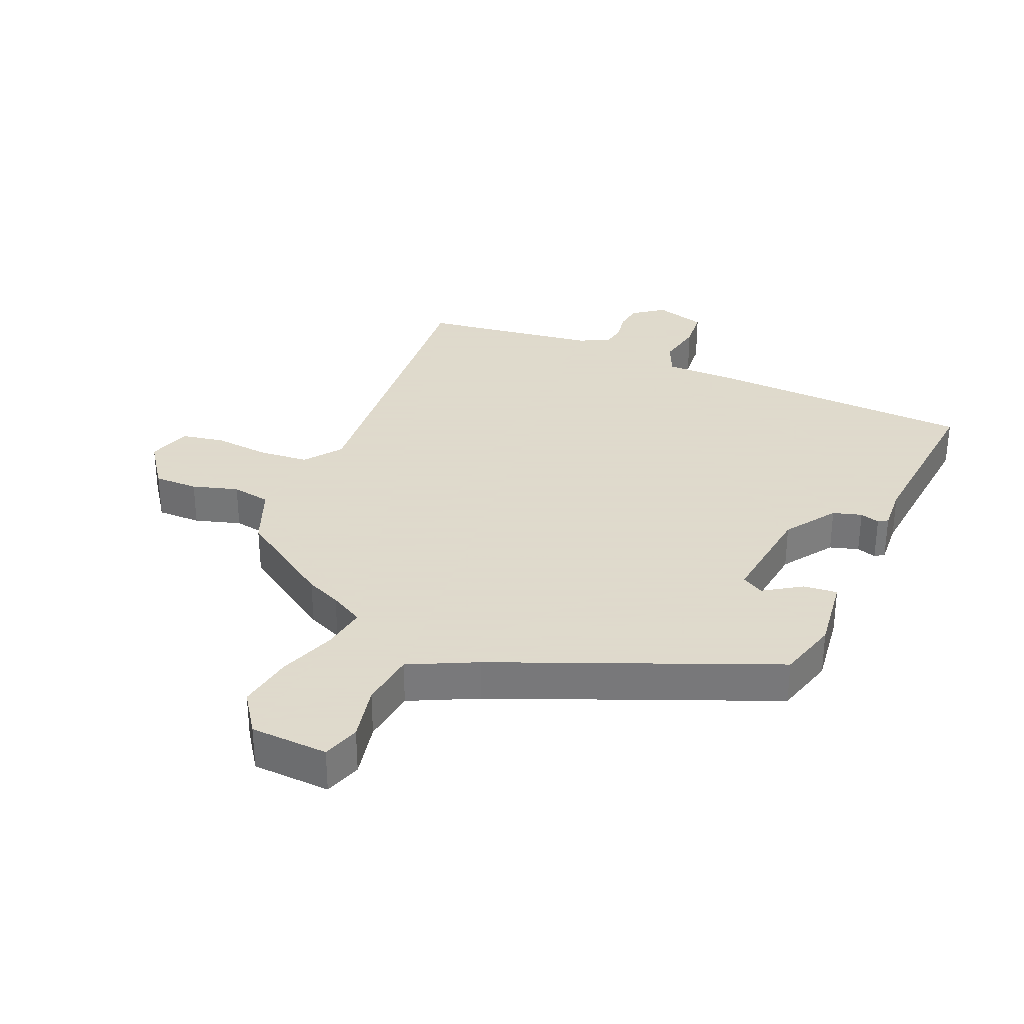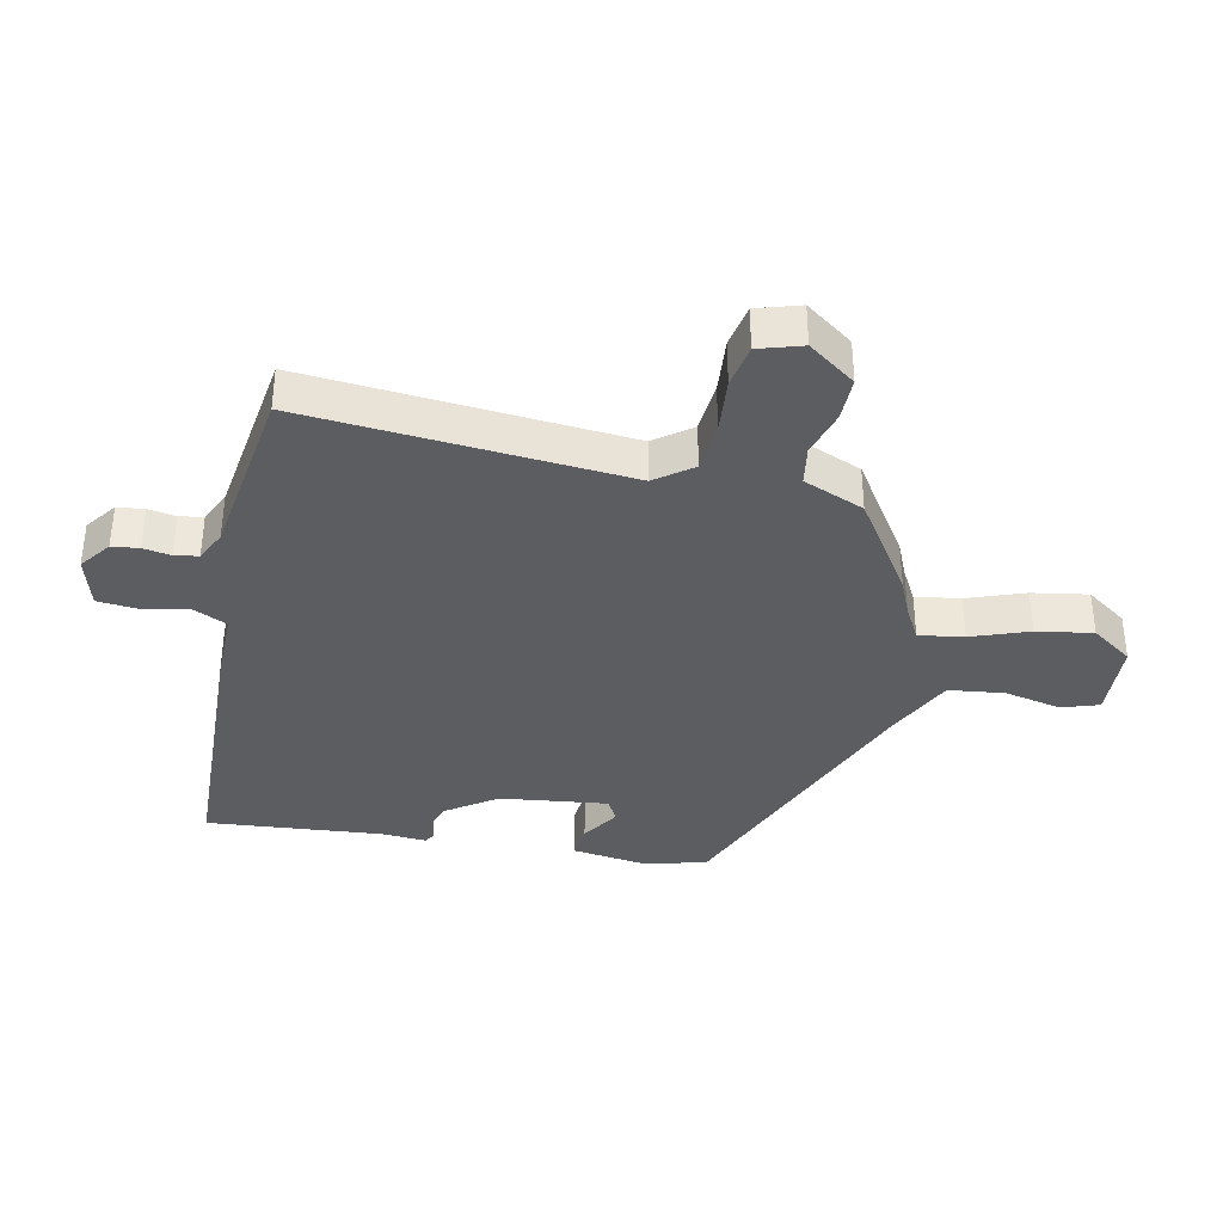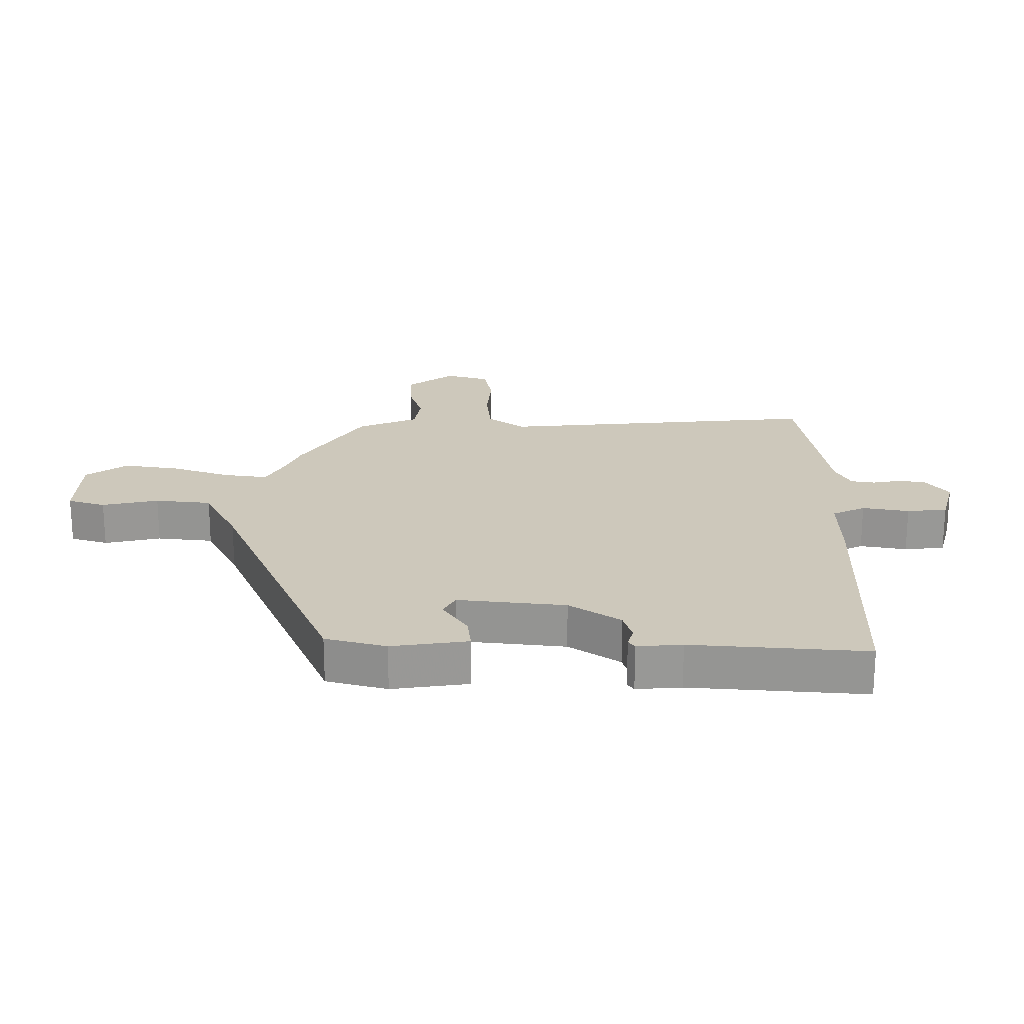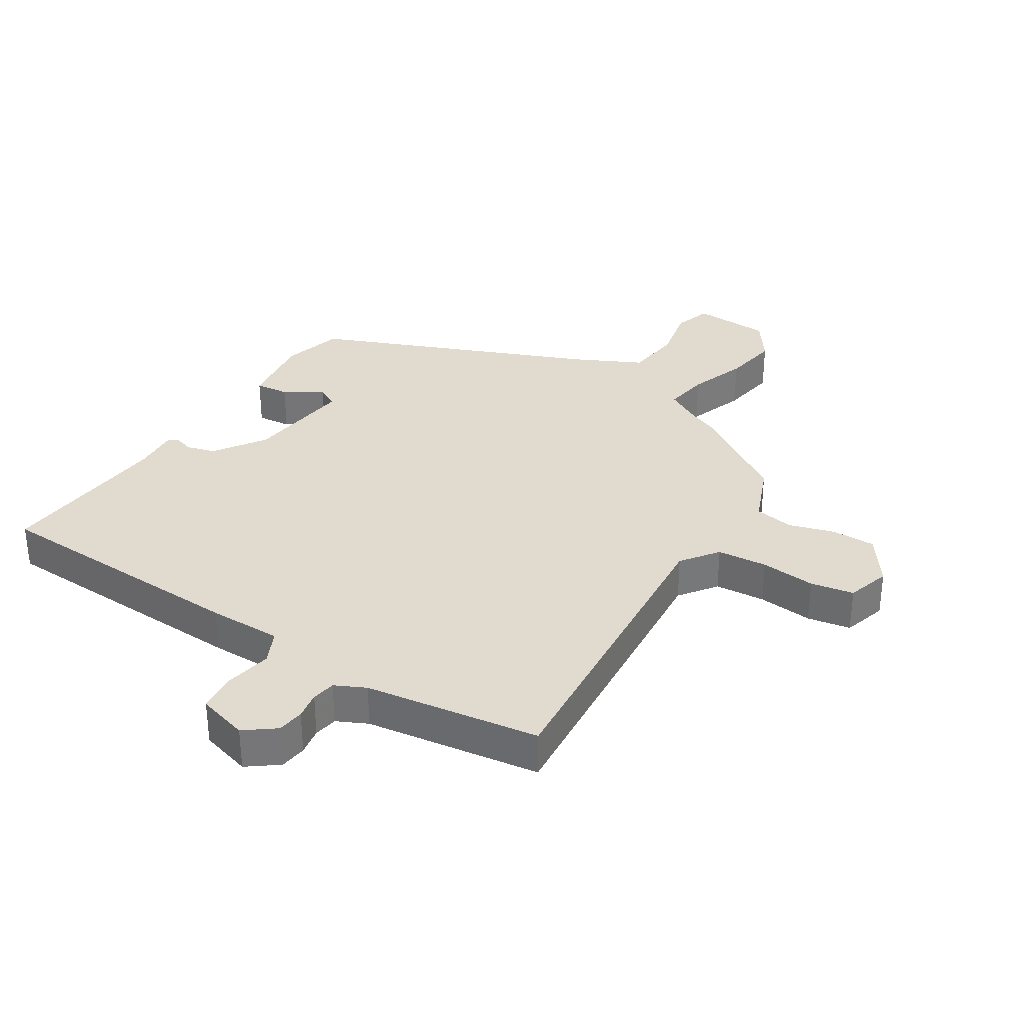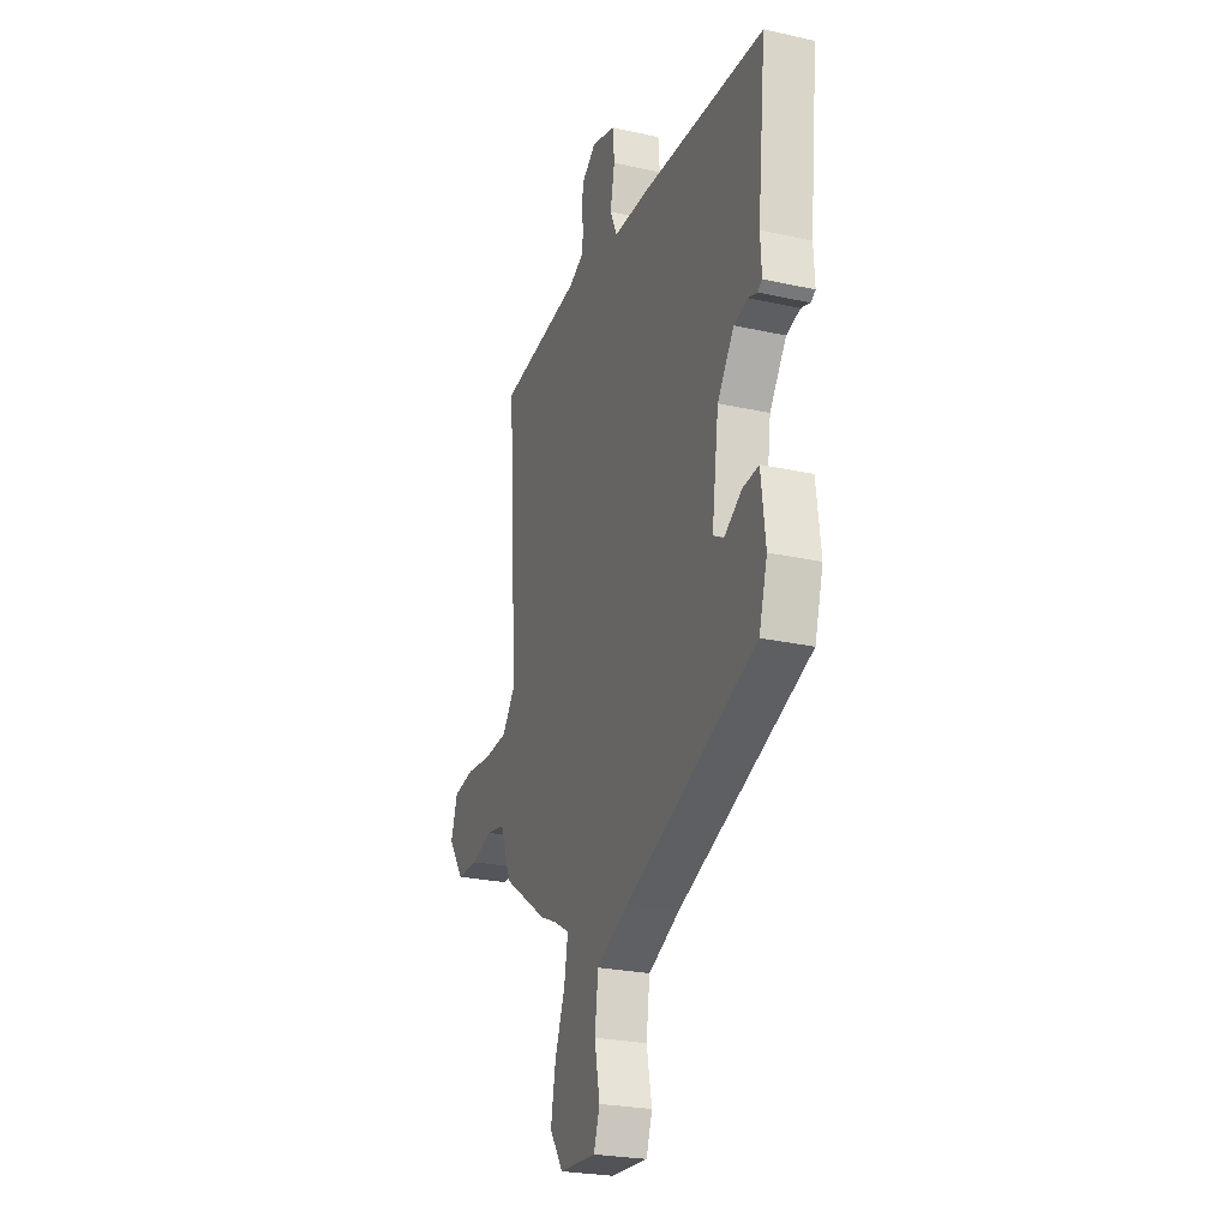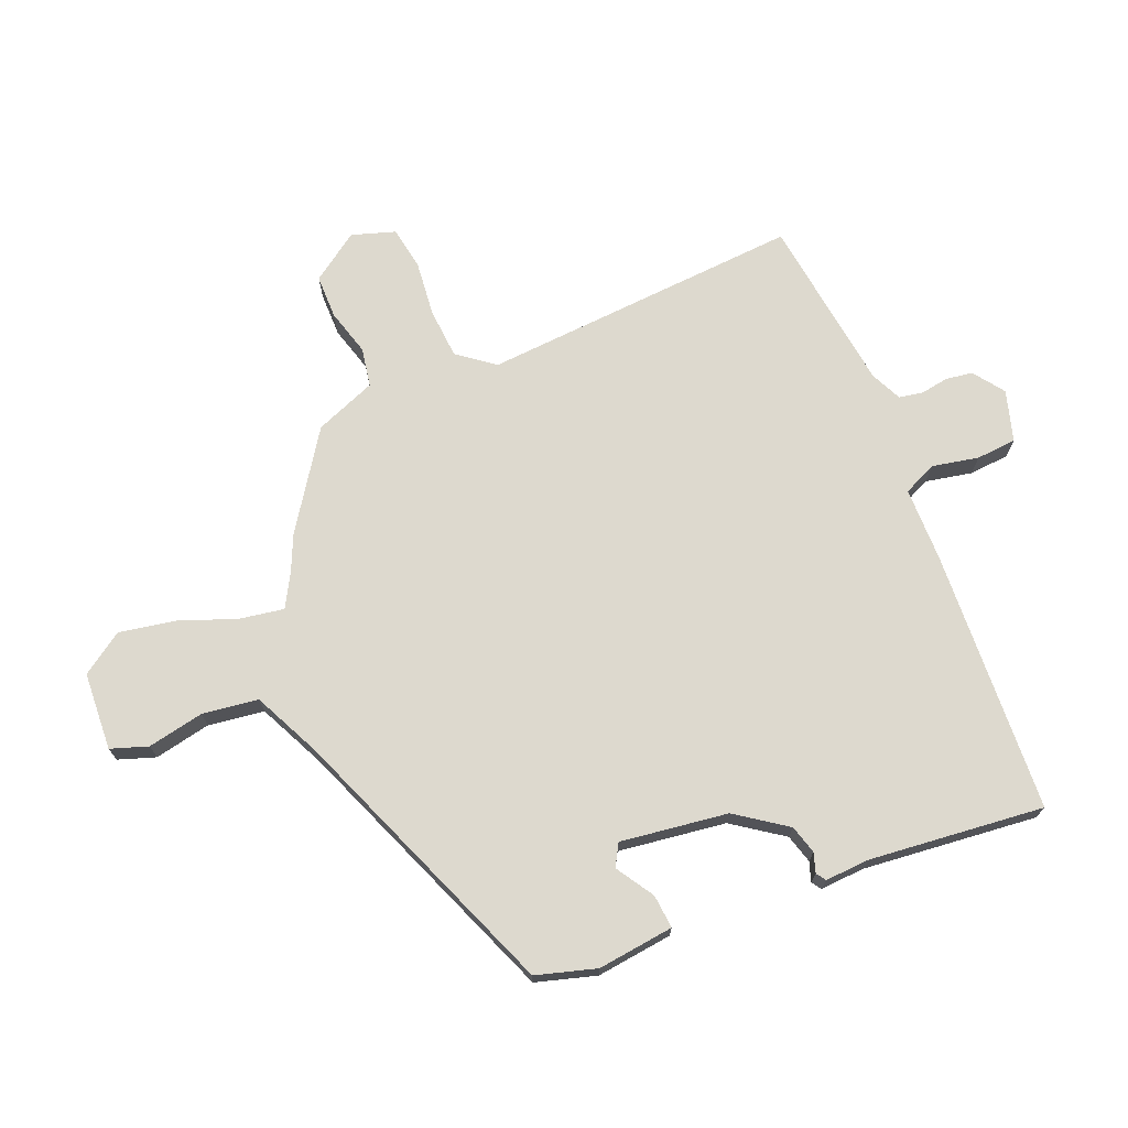
<metadata>
{"format":"obj","ext":"obj","renderer":"f3d","projection":"perspective","resolution":1024,"background":"white","views":[{"elev":32.4,"azim":-157.4,"up":"+Y"},{"elev":-37.0,"azim":77.4,"up":"+Y"},{"elev":21.9,"azim":-91.1,"up":"+Y"},{"elev":33.5,"azim":31.6,"up":"+Y"},{"elev":-24.9,"azim":-109.9,"up":"+Z"},{"elev":71.8,"azim":-112.3,"up":"+Y"}]}
</metadata>
<code>
v 0.506 0.07 0.456
v 0.471 0.07 -0.054
v 0.515 0.07 -0.112
v 0.595 0.07 -0.118
v 0.683 0.07 -0.109
v 0.752 0.07 -0.121
v 0.774 0.07 -0.19
v 0.721 0.07 -0.266
v 0.651 0.07 -0.266
v 0.578 0.07 -0.245
v 0.516 0.07 -0.256
v 0.478 0.07 -0.353
v 0.326 0.07 -0.456
v 0.27 0.07 -0.481
v 0.217 0.07 -0.511
v 0.229 0.07 -0.582
v 0.263 0.07 -0.673
v 0.279 0.07 -0.762
v 0.234 0.07 -0.828
v 0.11 0.07 -0.835
v 0.09 0.07 -0.776
v 0.108 0.07 -0.686
v 0.096 0.07 -0.597
v -0.011 0.07 -0.546
v -0.452 0.07 -0.369
v -0.48 0.07 -0.273
v -0.465 0.07 -0.151
v -0.411 0.07 -0.156
v -0.351 0.07 -0.194
v -0.316 0.07 -0.174
v -0.339 0.07 -0.003
v -0.395 0.07 0.077
v -0.441 0.07 0.09
v -0.472 0.07 0.08
v -0.487 0.07 0.09
v -0.483 0.07 0.162
v -0.511 0.07 0.44
v -0.091 0.07 0.461
v 0.027 0.07 0.462
v 0.051 0.07 0.515
v 0.036 0.07 0.589
v 0.041 0.07 0.653
v 0.122 0.07 0.677
v 0.171 0.07 0.641
v 0.177 0.07 0.598
v 0.17 0.07 0.554
v 0.177 0.07 0.516
v 0.226 0.07 0.493
v 0.506 0 0.456
v 0.471 0 -0.054
v 0.515 0 -0.112
v 0.595 0 -0.118
v 0.683 0 -0.109
v 0.752 0 -0.121
v 0.774 0 -0.19
v 0.721 0 -0.266
v 0.651 0 -0.266
v 0.578 0 -0.245
v 0.516 0 -0.256
v 0.478 0 -0.353
v 0.326 0 -0.456
v 0.27 0 -0.481
v 0.217 0 -0.511
v 0.229 0 -0.582
v 0.263 0 -0.673
v 0.279 0 -0.762
v 0.234 0 -0.828
v 0.11 0 -0.835
v 0.09 0 -0.776
v 0.108 0 -0.686
v 0.096 0 -0.597
v -0.011 0 -0.546
v -0.452 0 -0.369
v -0.48 0 -0.273
v -0.465 0 -0.151
v -0.411 0 -0.156
v -0.351 0 -0.194
v -0.316 0 -0.174
v -0.339 0 -0.003
v -0.395 0 0.077
v -0.441 0 0.09
v -0.472 0 0.08
v -0.487 0 0.09
v -0.483 0 0.162
v -0.511 0 0.44
v -0.091 0 0.461
v 0.027 0 0.462
v 0.051 0 0.515
v 0.036 0 0.589
v 0.041 0 0.653
v 0.122 0 0.677
v 0.171 0 0.641
v 0.177 0 0.598
v 0.17 0 0.554
v 0.177 0 0.516
v 0.226 0 0.493
f 43 44 45 46
f 43 46 47
f 40 41 42 43
f 40 43 47
f 39 40 47 48
f 36 37 38 39
f 33 34 35 36
f 32 33 36 39
f 31 32 39 48
f 26 27 28 29
f 24 25 26 29
f 23 24 29 30
f 19 20 21 22
f 19 22 23
f 16 17 18 19
f 15 16 19 23
f 11 12 13 14
f 11 14 15
f 7 8 9 10
f 7 10 11
f 4 5 6 7
f 3 4 7 11
f 2 3 11 15
f 23 30 31 48
f 15 23 48
f 1 2 15 48
f 94 93 92 91
f 95 94 91
f 91 90 89 88
f 95 91 88
f 96 95 88 87
f 87 86 85 84
f 84 83 82 81
f 87 84 81 80
f 96 87 80 79
f 77 76 75 74
f 77 74 73 72
f 78 77 72 71
f 70 69 68 67
f 71 70 67
f 67 66 65 64
f 71 67 64 63
f 62 61 60 59
f 63 62 59
f 58 57 56 55
f 59 58 55
f 55 54 53 52
f 59 55 52 51
f 63 59 51 50
f 96 79 78 71
f 96 71 63
f 96 63 50 49
f 1 49 50 2
f 2 50 51 3
f 3 51 52 4
f 4 52 53 5
f 5 53 54 6
f 6 54 55 7
f 7 55 56 8
f 8 56 57 9
f 9 57 58 10
f 10 58 59 11
f 11 59 60 12
f 12 60 61 13
f 13 61 62 14
f 14 62 63 15
f 15 63 64 16
f 16 64 65 17
f 17 65 66 18
f 18 66 67 19
f 19 67 68 20
f 20 68 69 21
f 21 69 70 22
f 22 70 71 23
f 23 71 72 24
f 24 72 73 25
f 25 73 74 26
f 26 74 75 27
f 27 75 76 28
f 28 76 77 29
f 29 77 78 30
f 30 78 79 31
f 31 79 80 32
f 32 80 81 33
f 33 81 82 34
f 34 82 83 35
f 35 83 84 36
f 36 84 85 37
f 37 85 86 38
f 38 86 87 39
f 39 87 88 40
f 40 88 89 41
f 41 89 90 42
f 42 90 91 43
f 43 91 92 44
f 44 92 93 45
f 45 93 94 46
f 46 94 95 47
f 47 95 96 48
f 48 96 49 1

</code>
